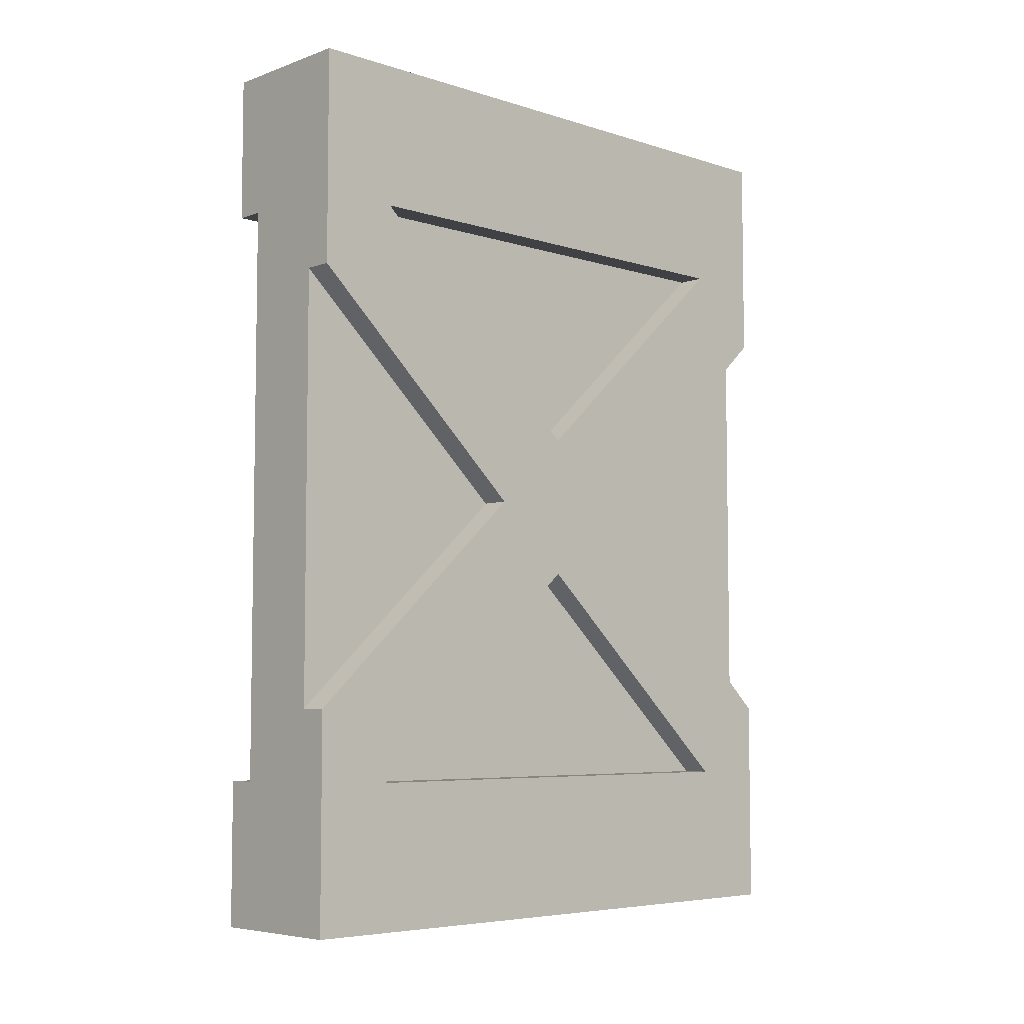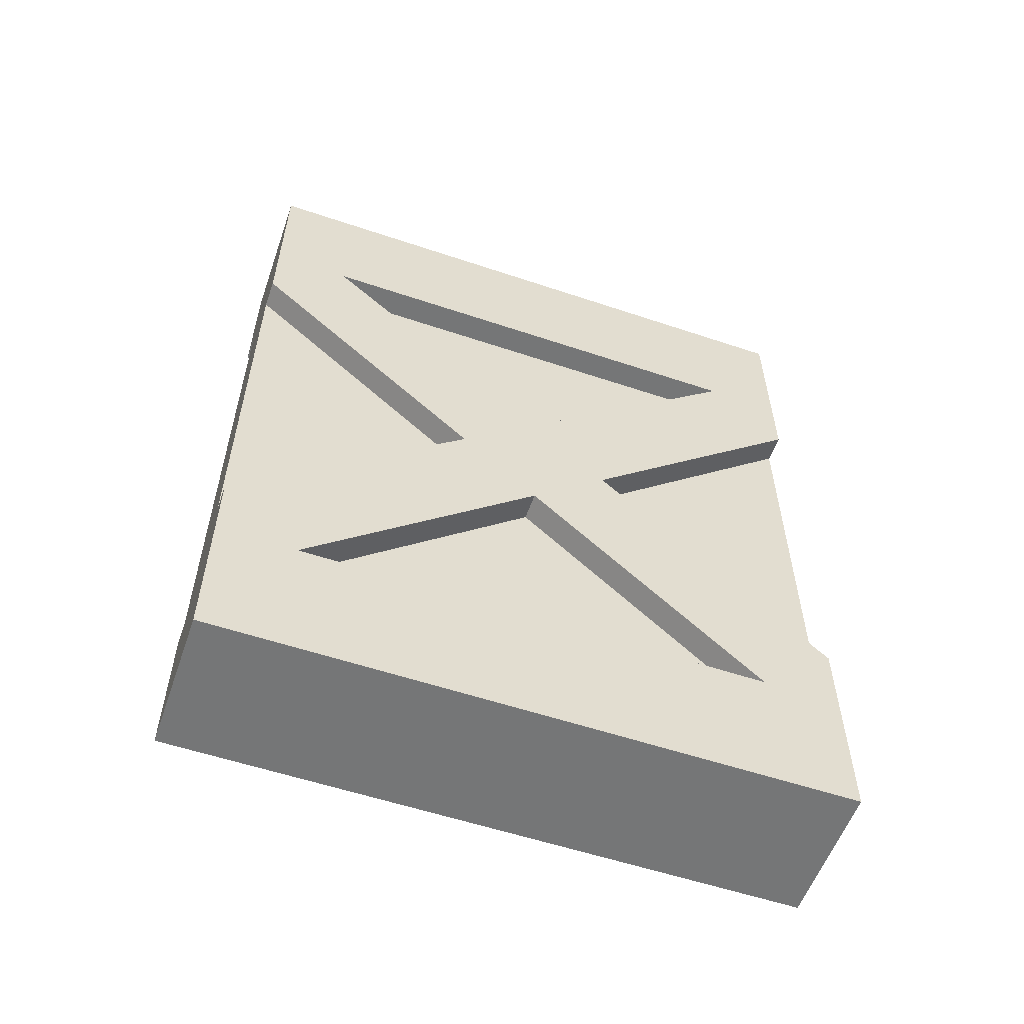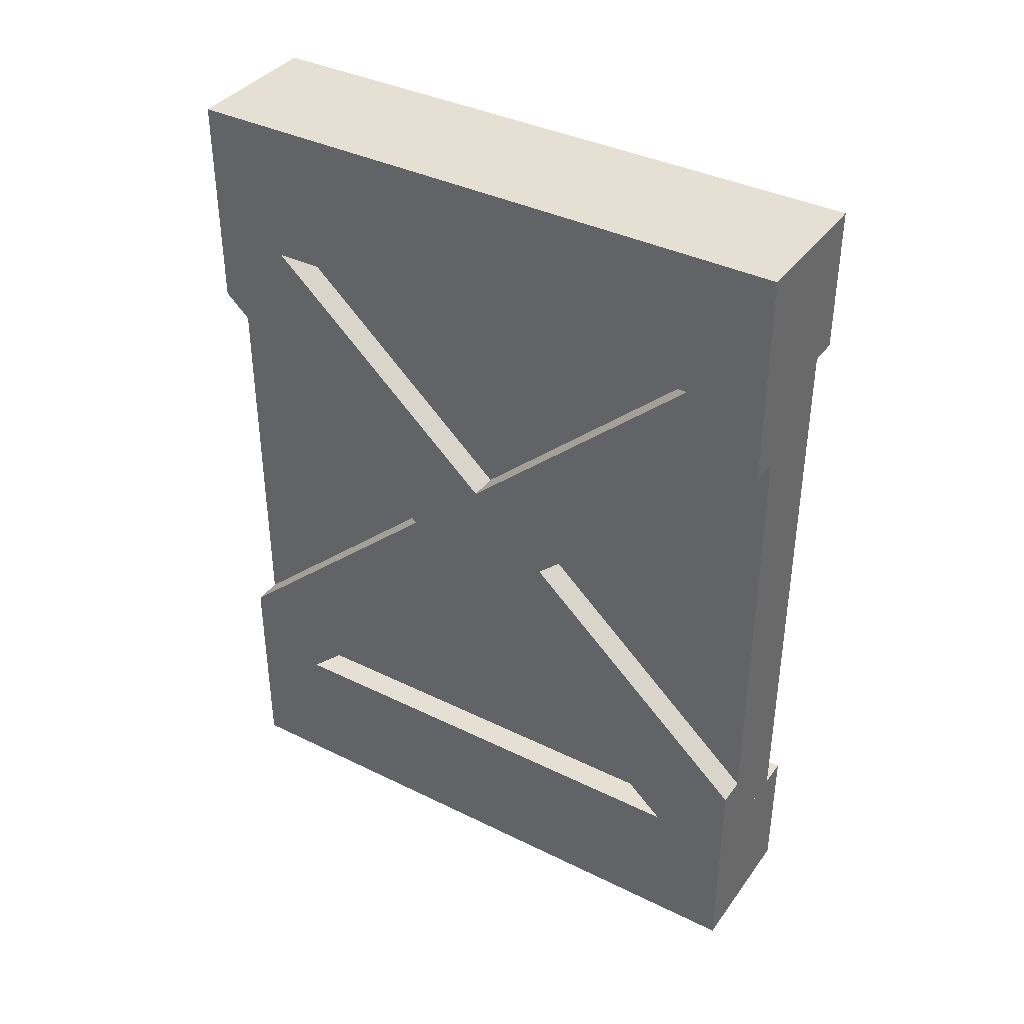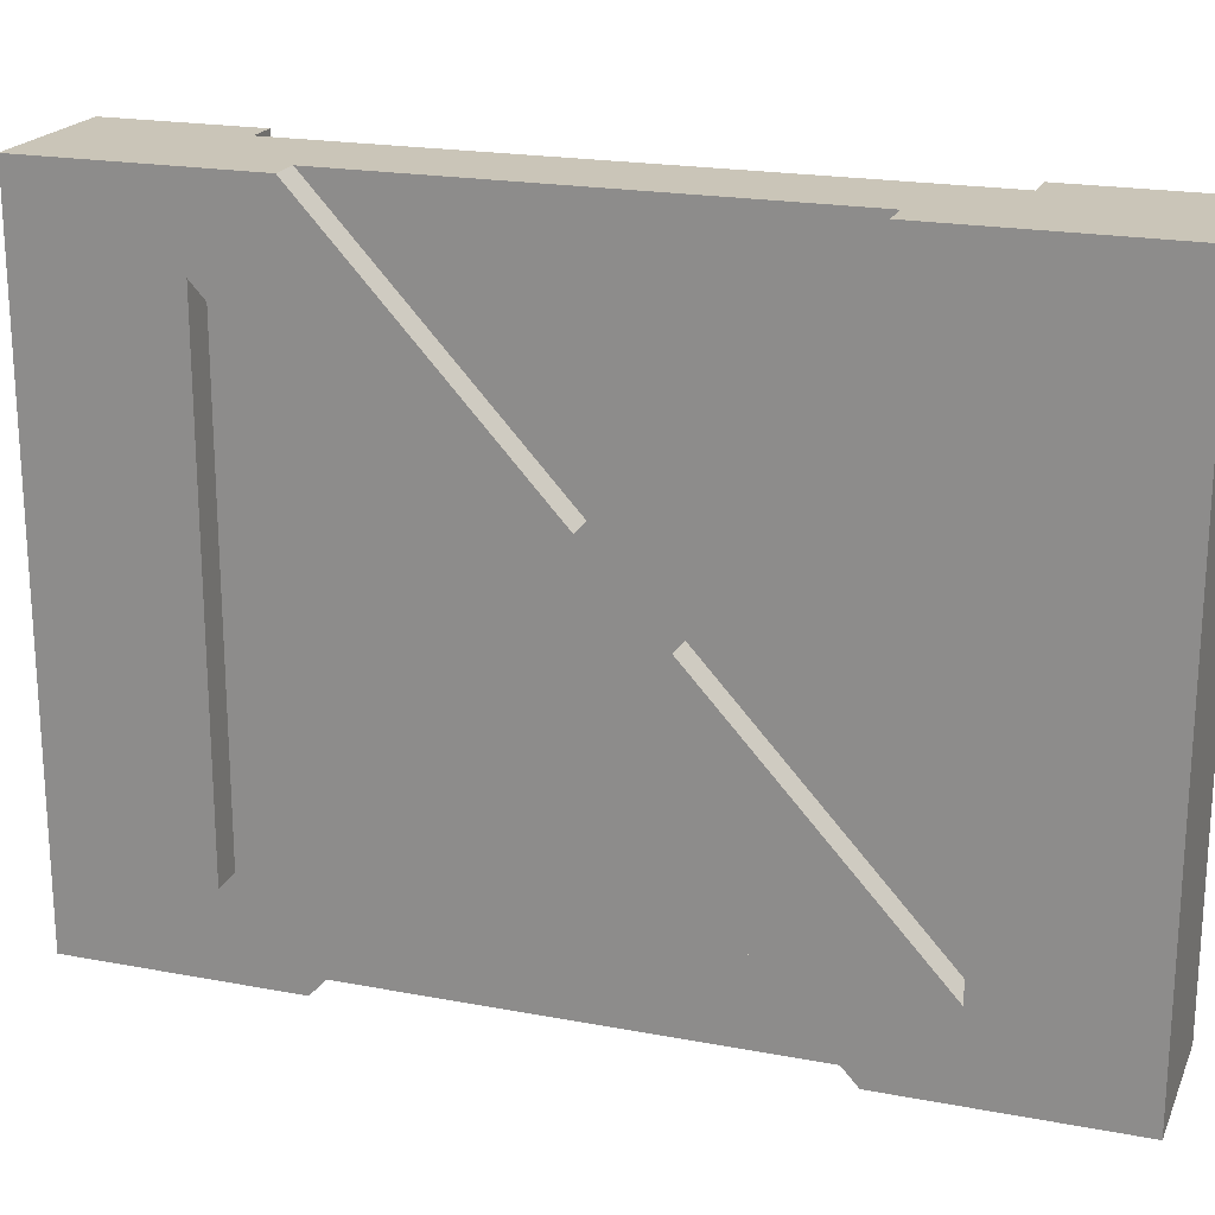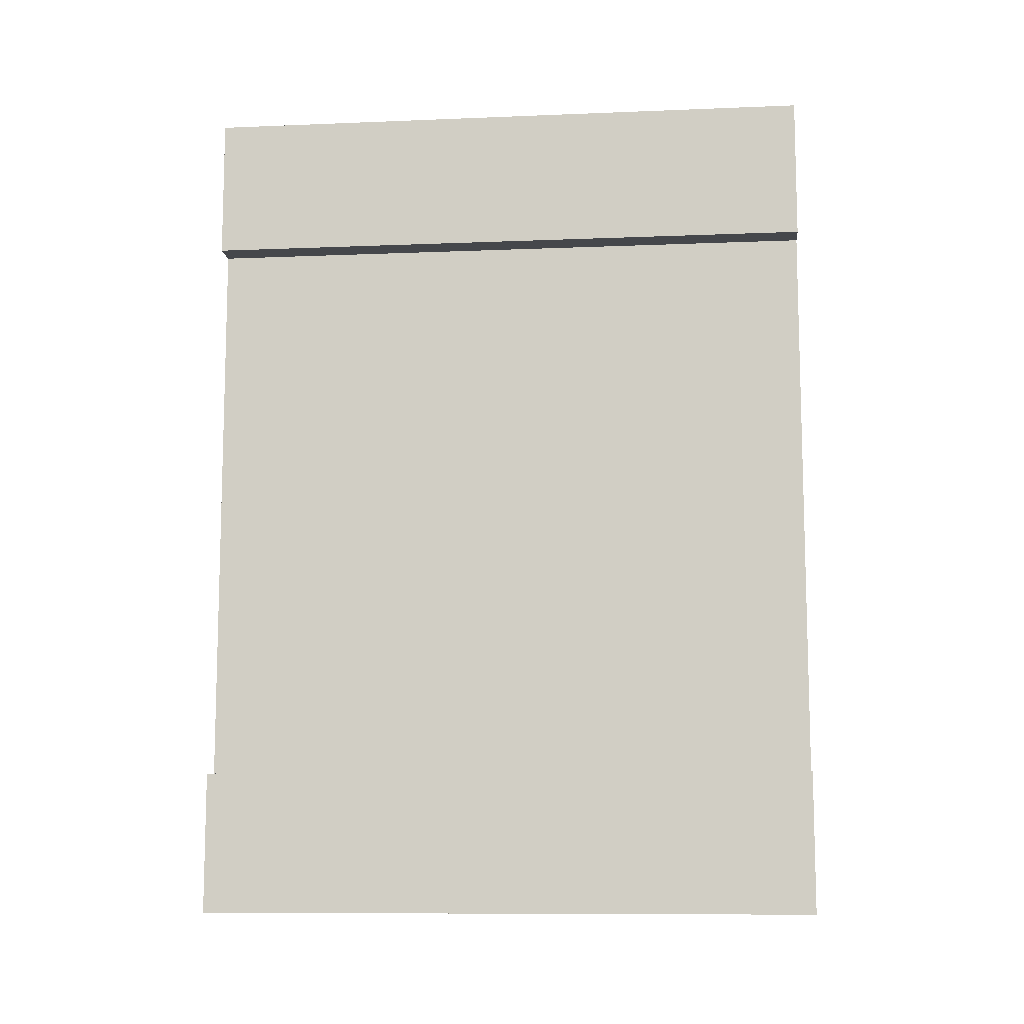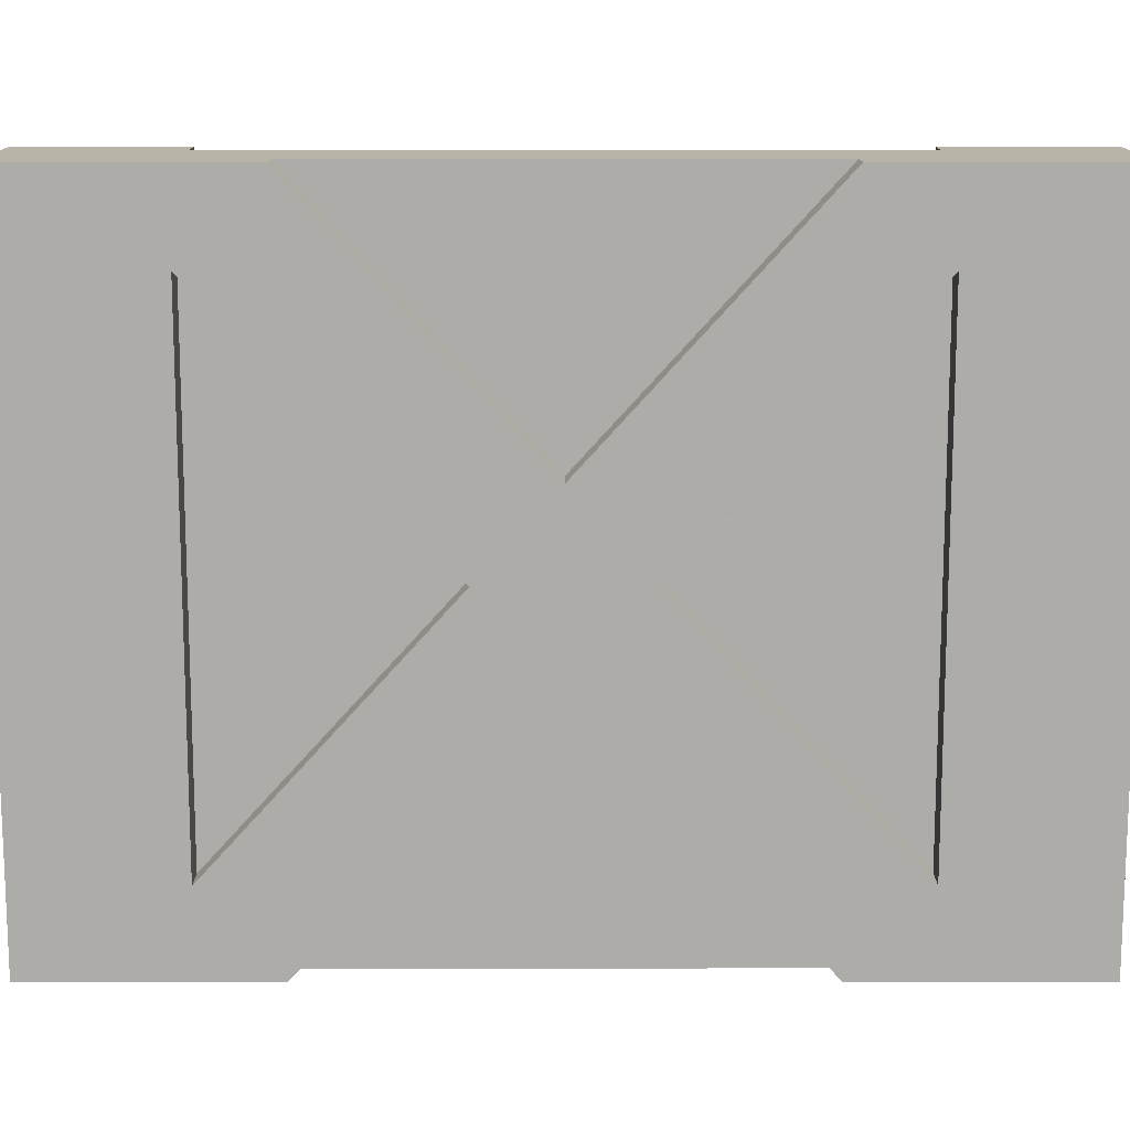
<metadata>
{"format":"obj","ext":"obj","renderer":"f3d","projection":"perspective","resolution":1024,"background":"white","views":[{"elev":-5.9,"azim":46.5,"up":"+Z"},{"elev":-56.7,"azim":70.7,"up":"+Z"},{"elev":38.0,"azim":122.0,"up":"+Z"},{"elev":20.4,"azim":109.0,"up":"+Y"},{"elev":-10.2,"azim":-84.1,"up":"+Z"},{"elev":13.2,"azim":89.9,"up":"+Y"}]}
</metadata>
<code>
o Mesh1_Wood_Wall_Double_Cross_Model
v -0.15 1.1 1
v -0.25 1.1 1
v -0.25 1.1 1.5
v 0.25 0.825 1
v 0.25 1.1 1
v 0.25 1.1 1.5
v 0.25 -0.825 -1
v 0.25 -1.1 -1
v 0.25 -1.1 -1.5
v 0.15 1.1 -1
v 0.25 1.1 -1
v 0.25 1.1 -1.5
v 0.15 -1.1 1
v 0.25 -1.1 1.5
v -0.25 -1.1 1.5
v -0.15 -1.1 1
v 0.15 1.1 1
v 0.25 0.825 -1
v 0.25 -1.1 1
v 0.25 -0.825 1
v -0.25 -1.1 1
v -0.15 -1.1 -1
v -0.25 -1.1 -1.5
v 0.15 -1.1 -1
v 0.25 -1.1 -0.75
v 0.15 -1.1 -0.75
v -0.25 -1.1 -1
v -0.15 1.1 -1
v -0.25 1.1 -1.5
v 0.15 -0.825 -1
v 0.15 0.825 -1
v 0.25 1.1 -0.75
v 0.25 0.275 0
v 0.25 0 -0.25
v 0.25 -0.275 -0
v 0.25 -0 0.25
v -0.25 1.1 -1
v 0.15 0 -0.25
v 0.25 -1.1 0.75
v 0.25 1.1 0.75
v 0.15 0.825 1
v 0.15 -0 0.25
v 0.15 1.1 -0.75
v 0.15 1.1 0.75
v 0.15 0.275 0
v 0.15 -0.825 1
v 0.15 -1.1 0.75
v 0.15 -0.275 -0
f 1 2 3
f 4 5 6
f 7 8 9
f 10 11 12
f 13 14 15 16
f 6 5 17
f 18 7 9 12
f 14 19 20
f 15 21 16
f 13 19 14
f 22 23 9 24
f 15 3 2 21
f 3 15 14 6
f 25 26 24 8
f 9 8 24
f 22 27 23
f 28 10 12 29
f 30 7 18 31
f 18 32 33 34
f 35 25 7 34
f 34 33 36 35
f 29 23 27 37
f 12 11 18
f 20 4 6 14
f 29 37 28
f 28 37 27 22
f 7 30 38 34
f 8 7 25
f 20 39 35 36
f 4 36 33 40
f 18 11 32
f 17 1 3 6
f 40 5 4
f 20 19 39
f 4 41 42 36
f 11 10 43 32
f 40 44 17 5
f 33 45 44 40
f 32 43 45 33
f 20 46 41 4
f 36 42 46 20
f 19 13 47 39
f 39 47 48 35
f 35 48 26 25
f 12 9 23 29
f 34 38 31 18
f 16 21 2 1
f 30 31 38
f 44 45 43
f 41 46 42
f 26 48 47
f 28 22 16 1
f 13 16 47
f 22 24 26
f 24 30 26
f 46 47 48 42
f 41 42 45 44
f 31 10 43
f 44 17 41
f 46 13 47
f 44 43 28 1
f 7 30 24 8
f 31 43 45 38
f 48 26 30 38
f 11 10 31 18
f 4 41 17 5
f 43 10 28
f 26 47 16 22
f 1 17 44
f 19 13 46 20
f 38 45 42 48
f 31 10 28
f 41 46 16
f 28 22 30
f 22 24 30
f 30 31 28
f 46 13 16
f 16 1 41
f 1 17 41

</code>
